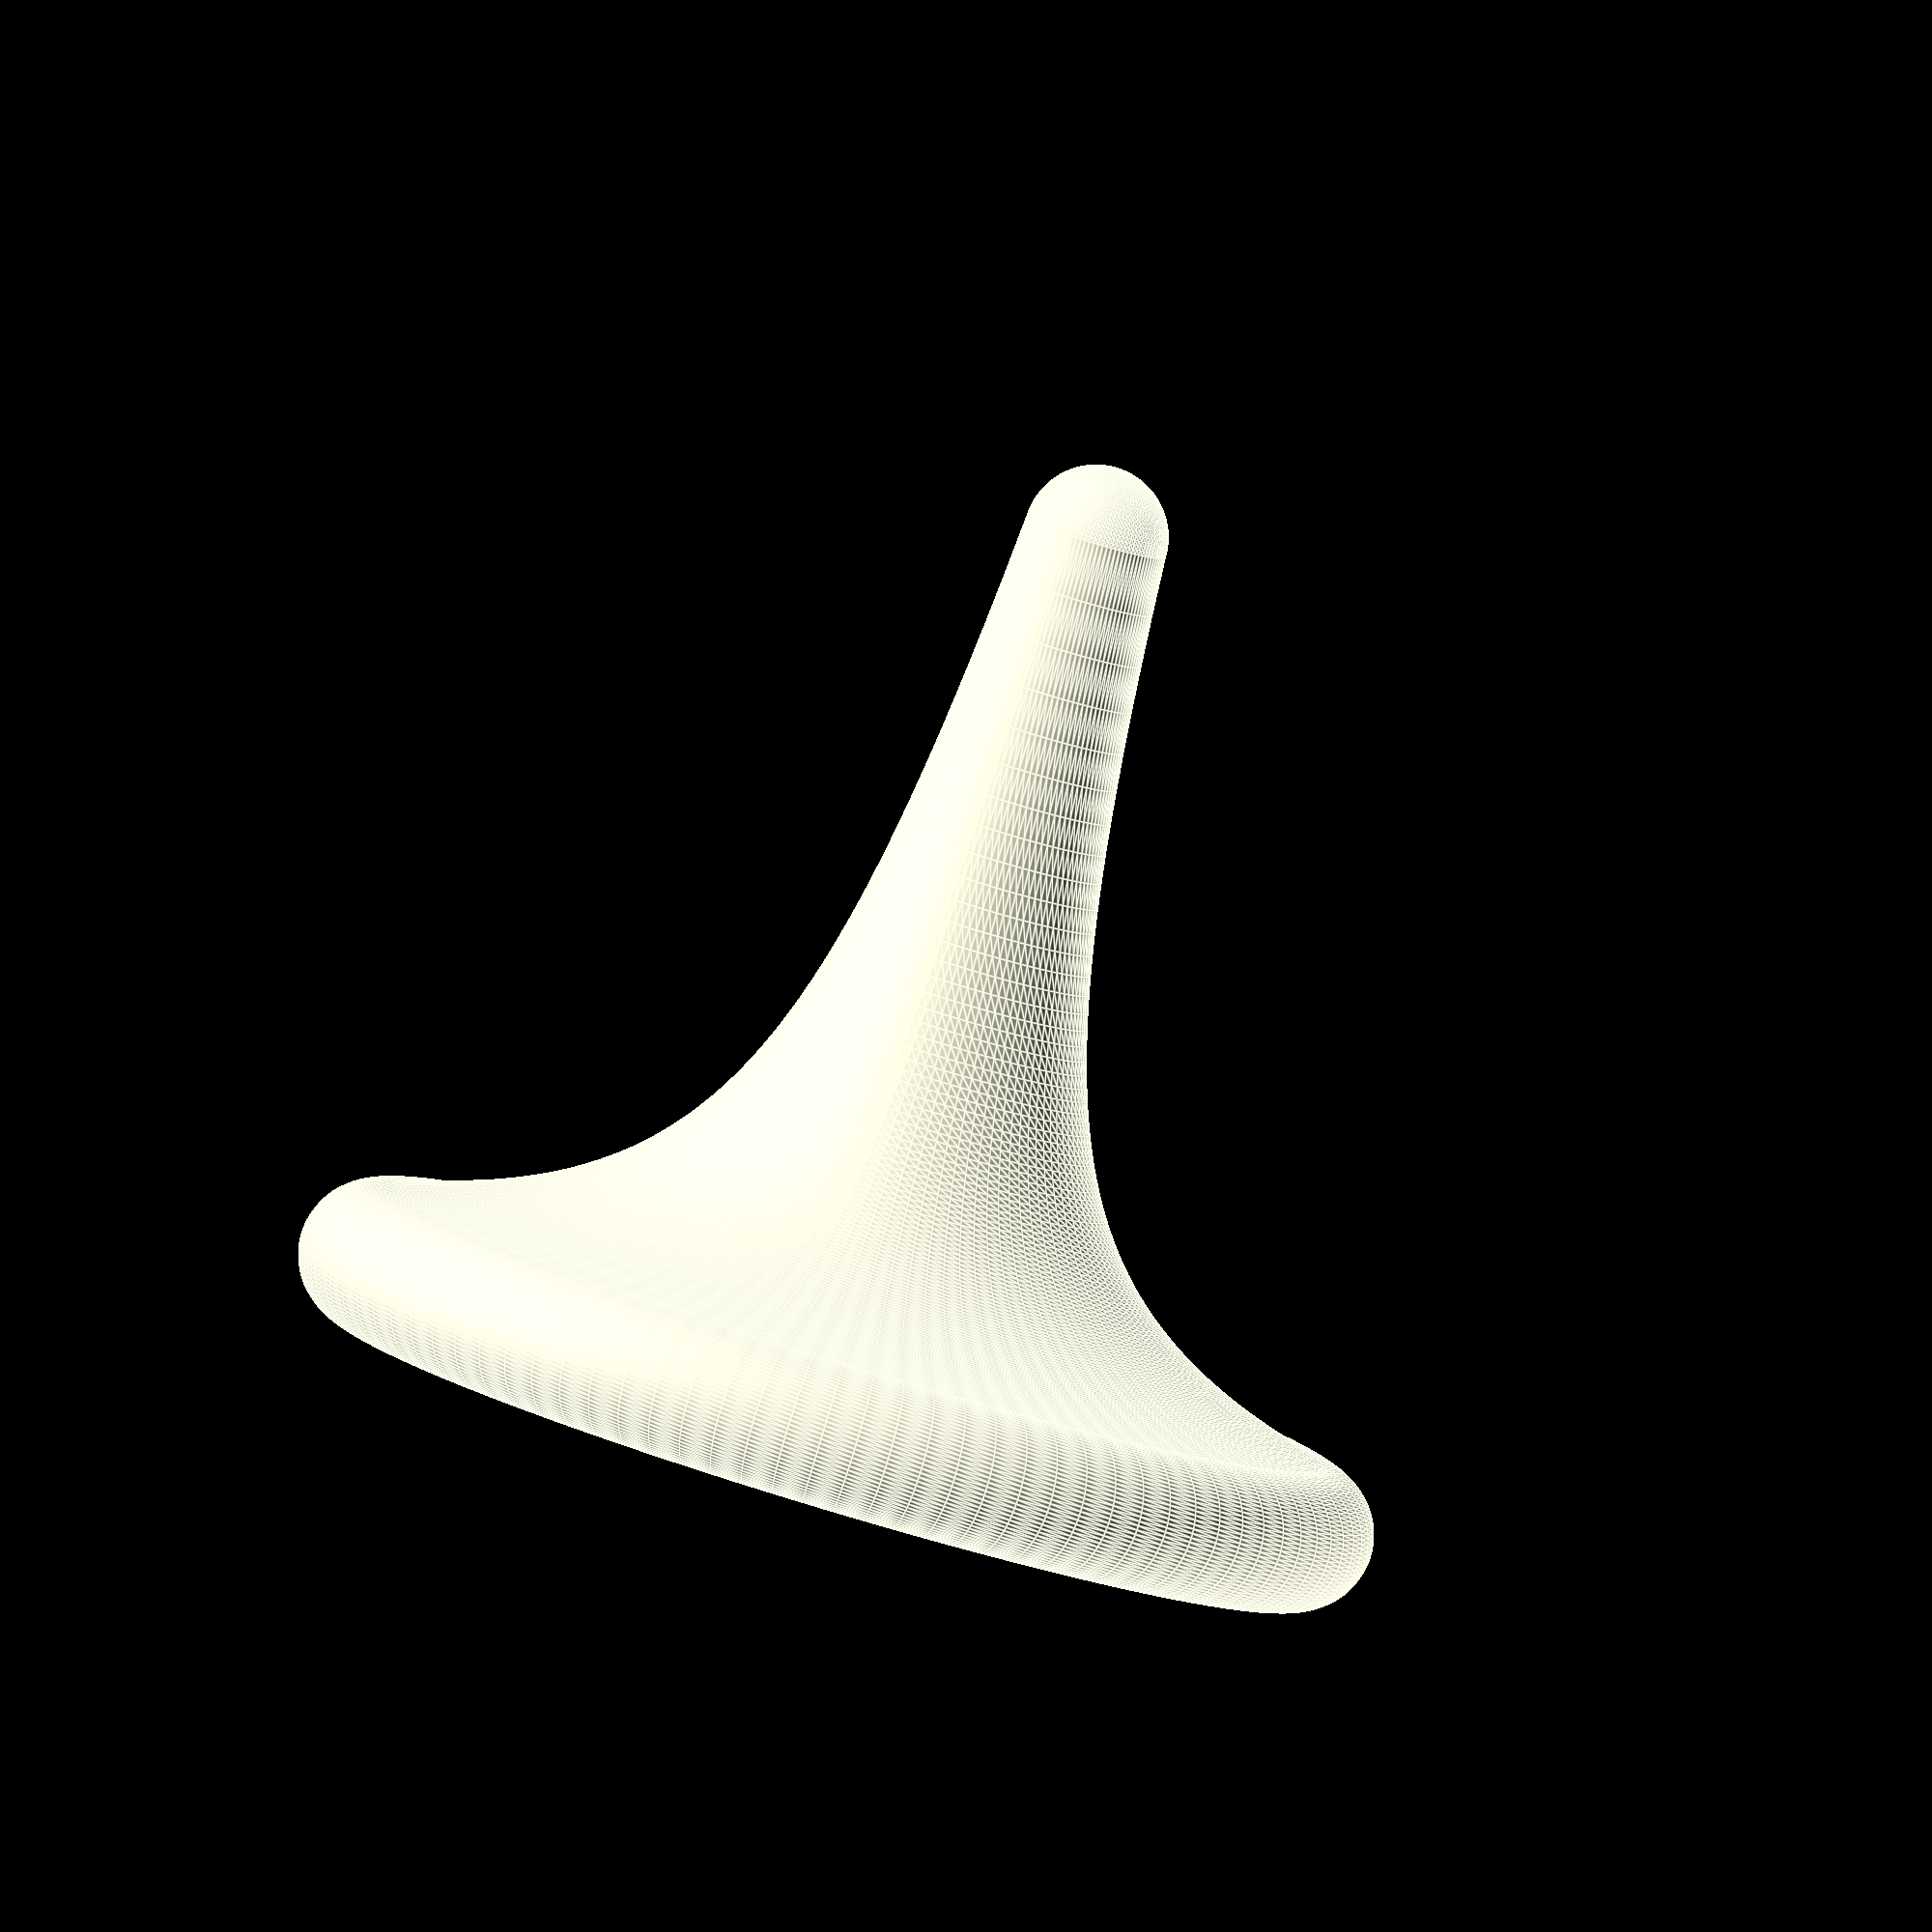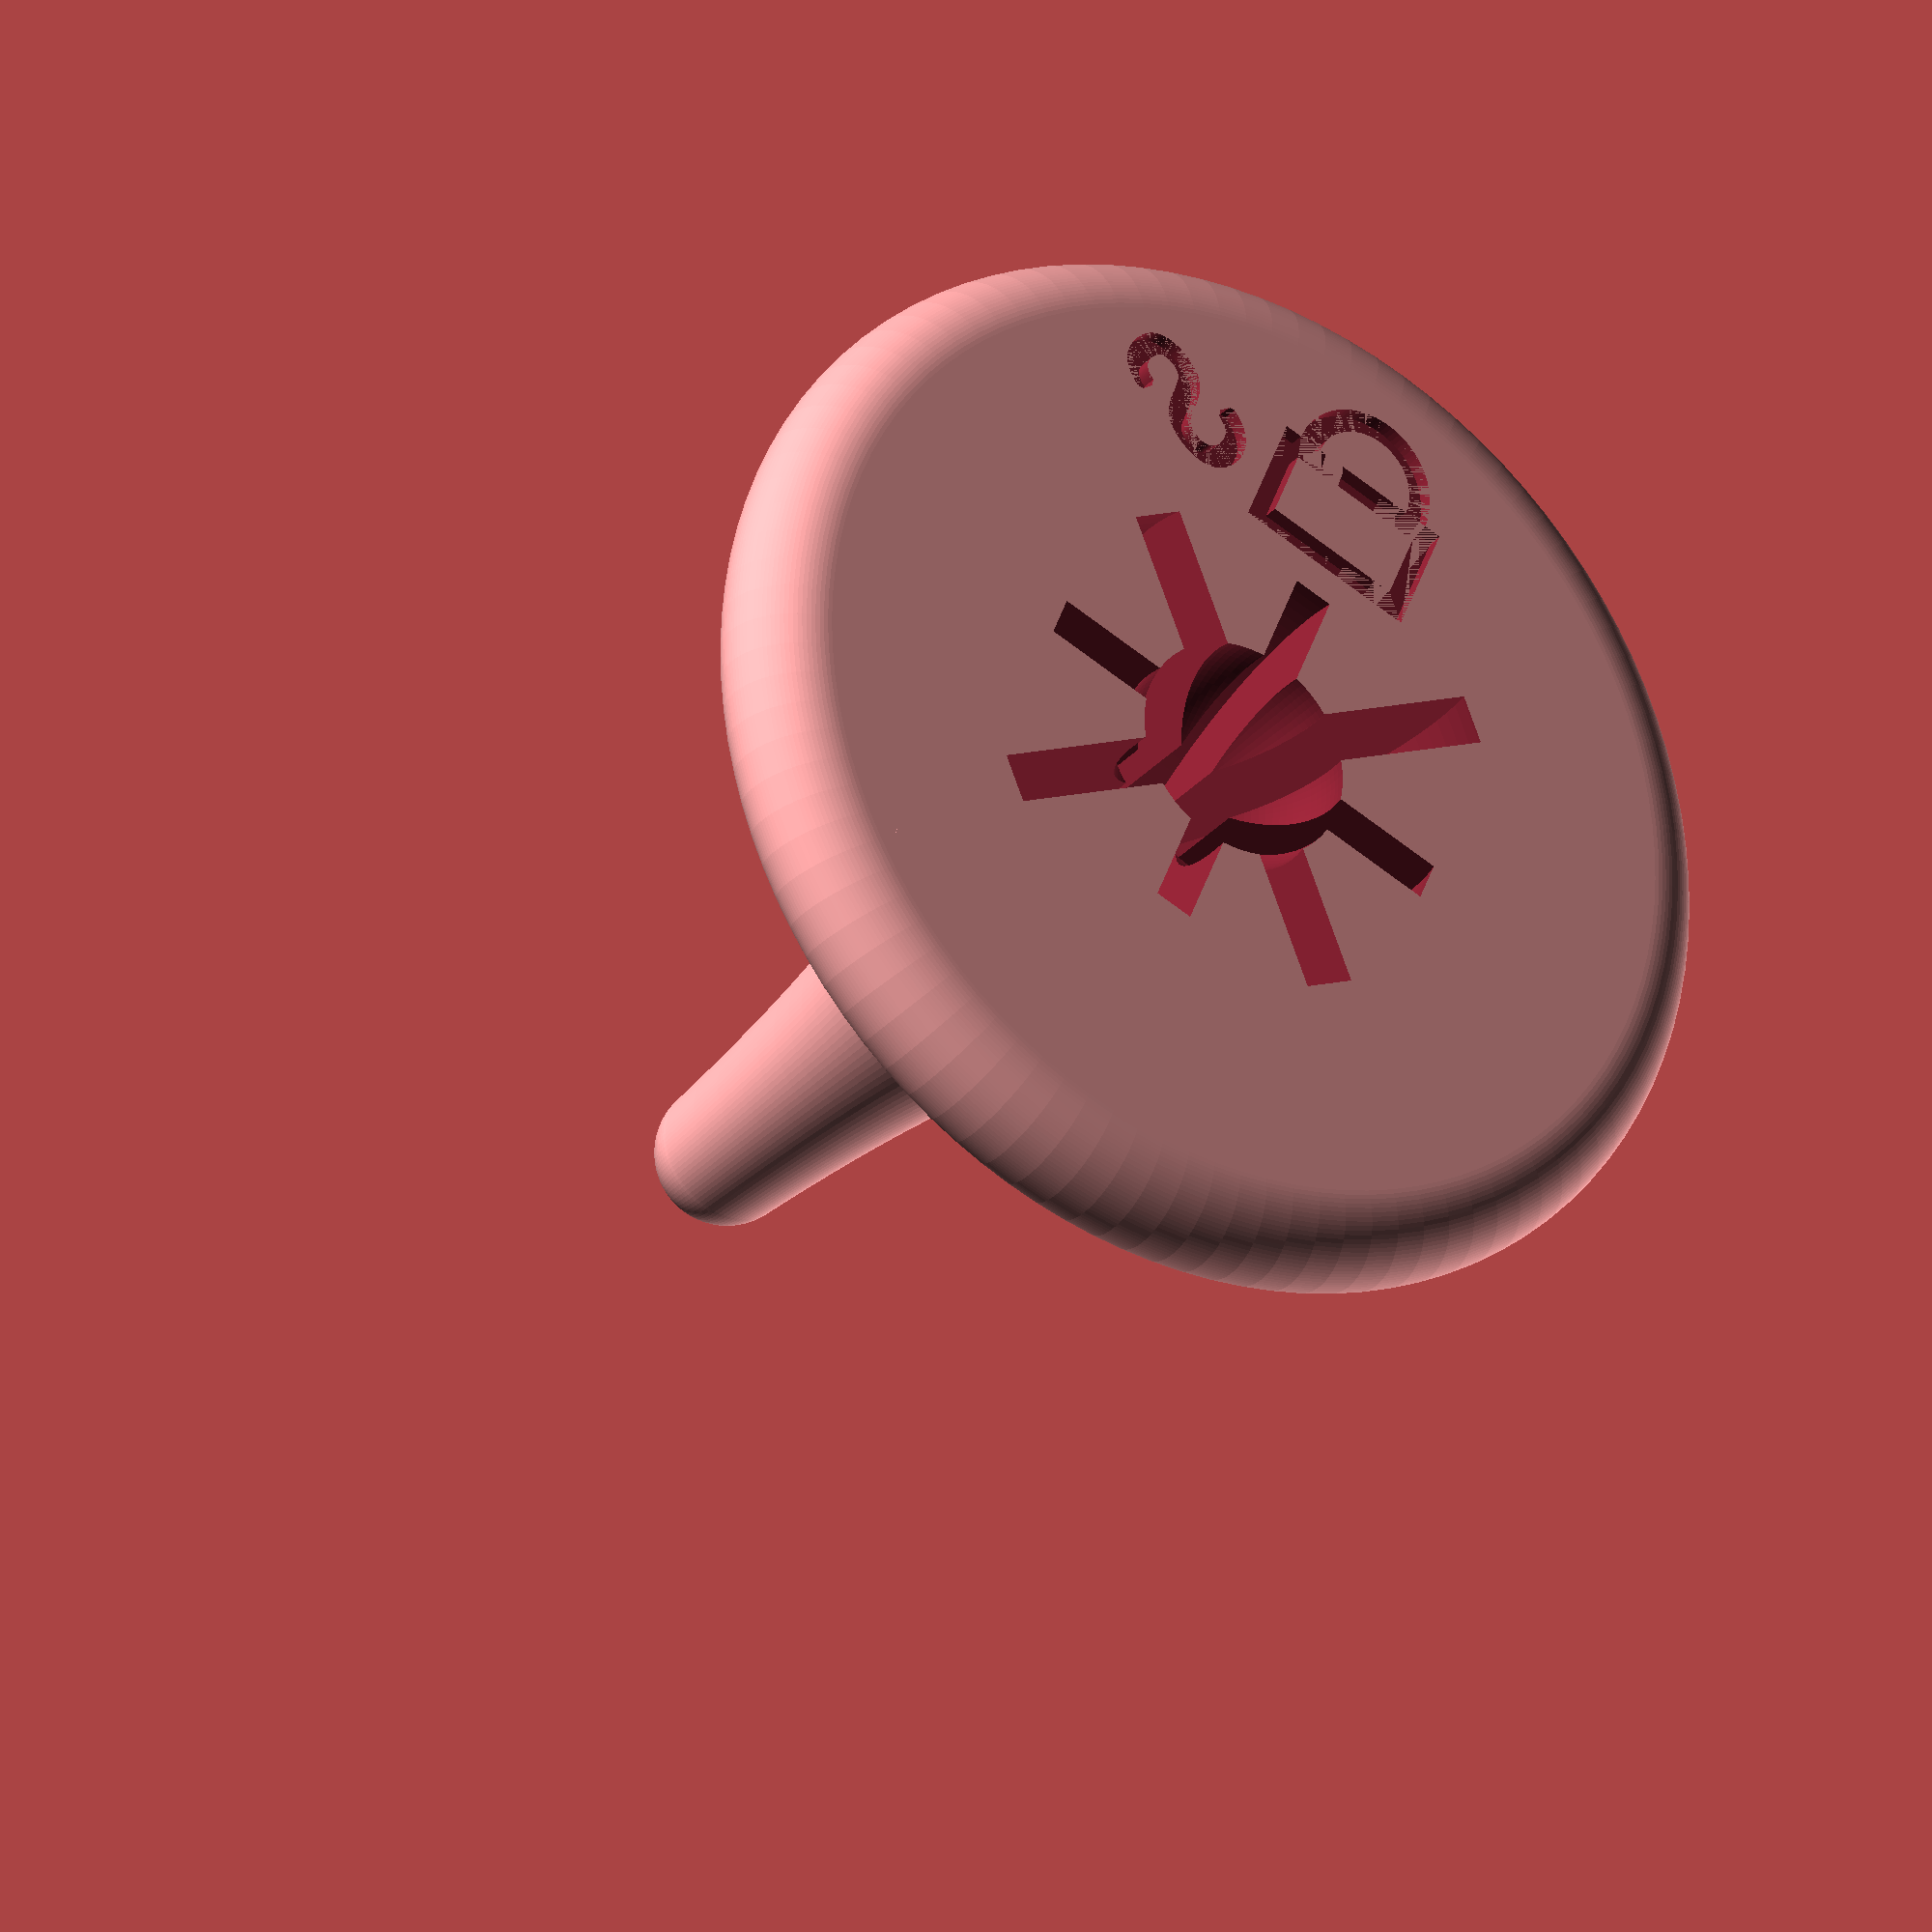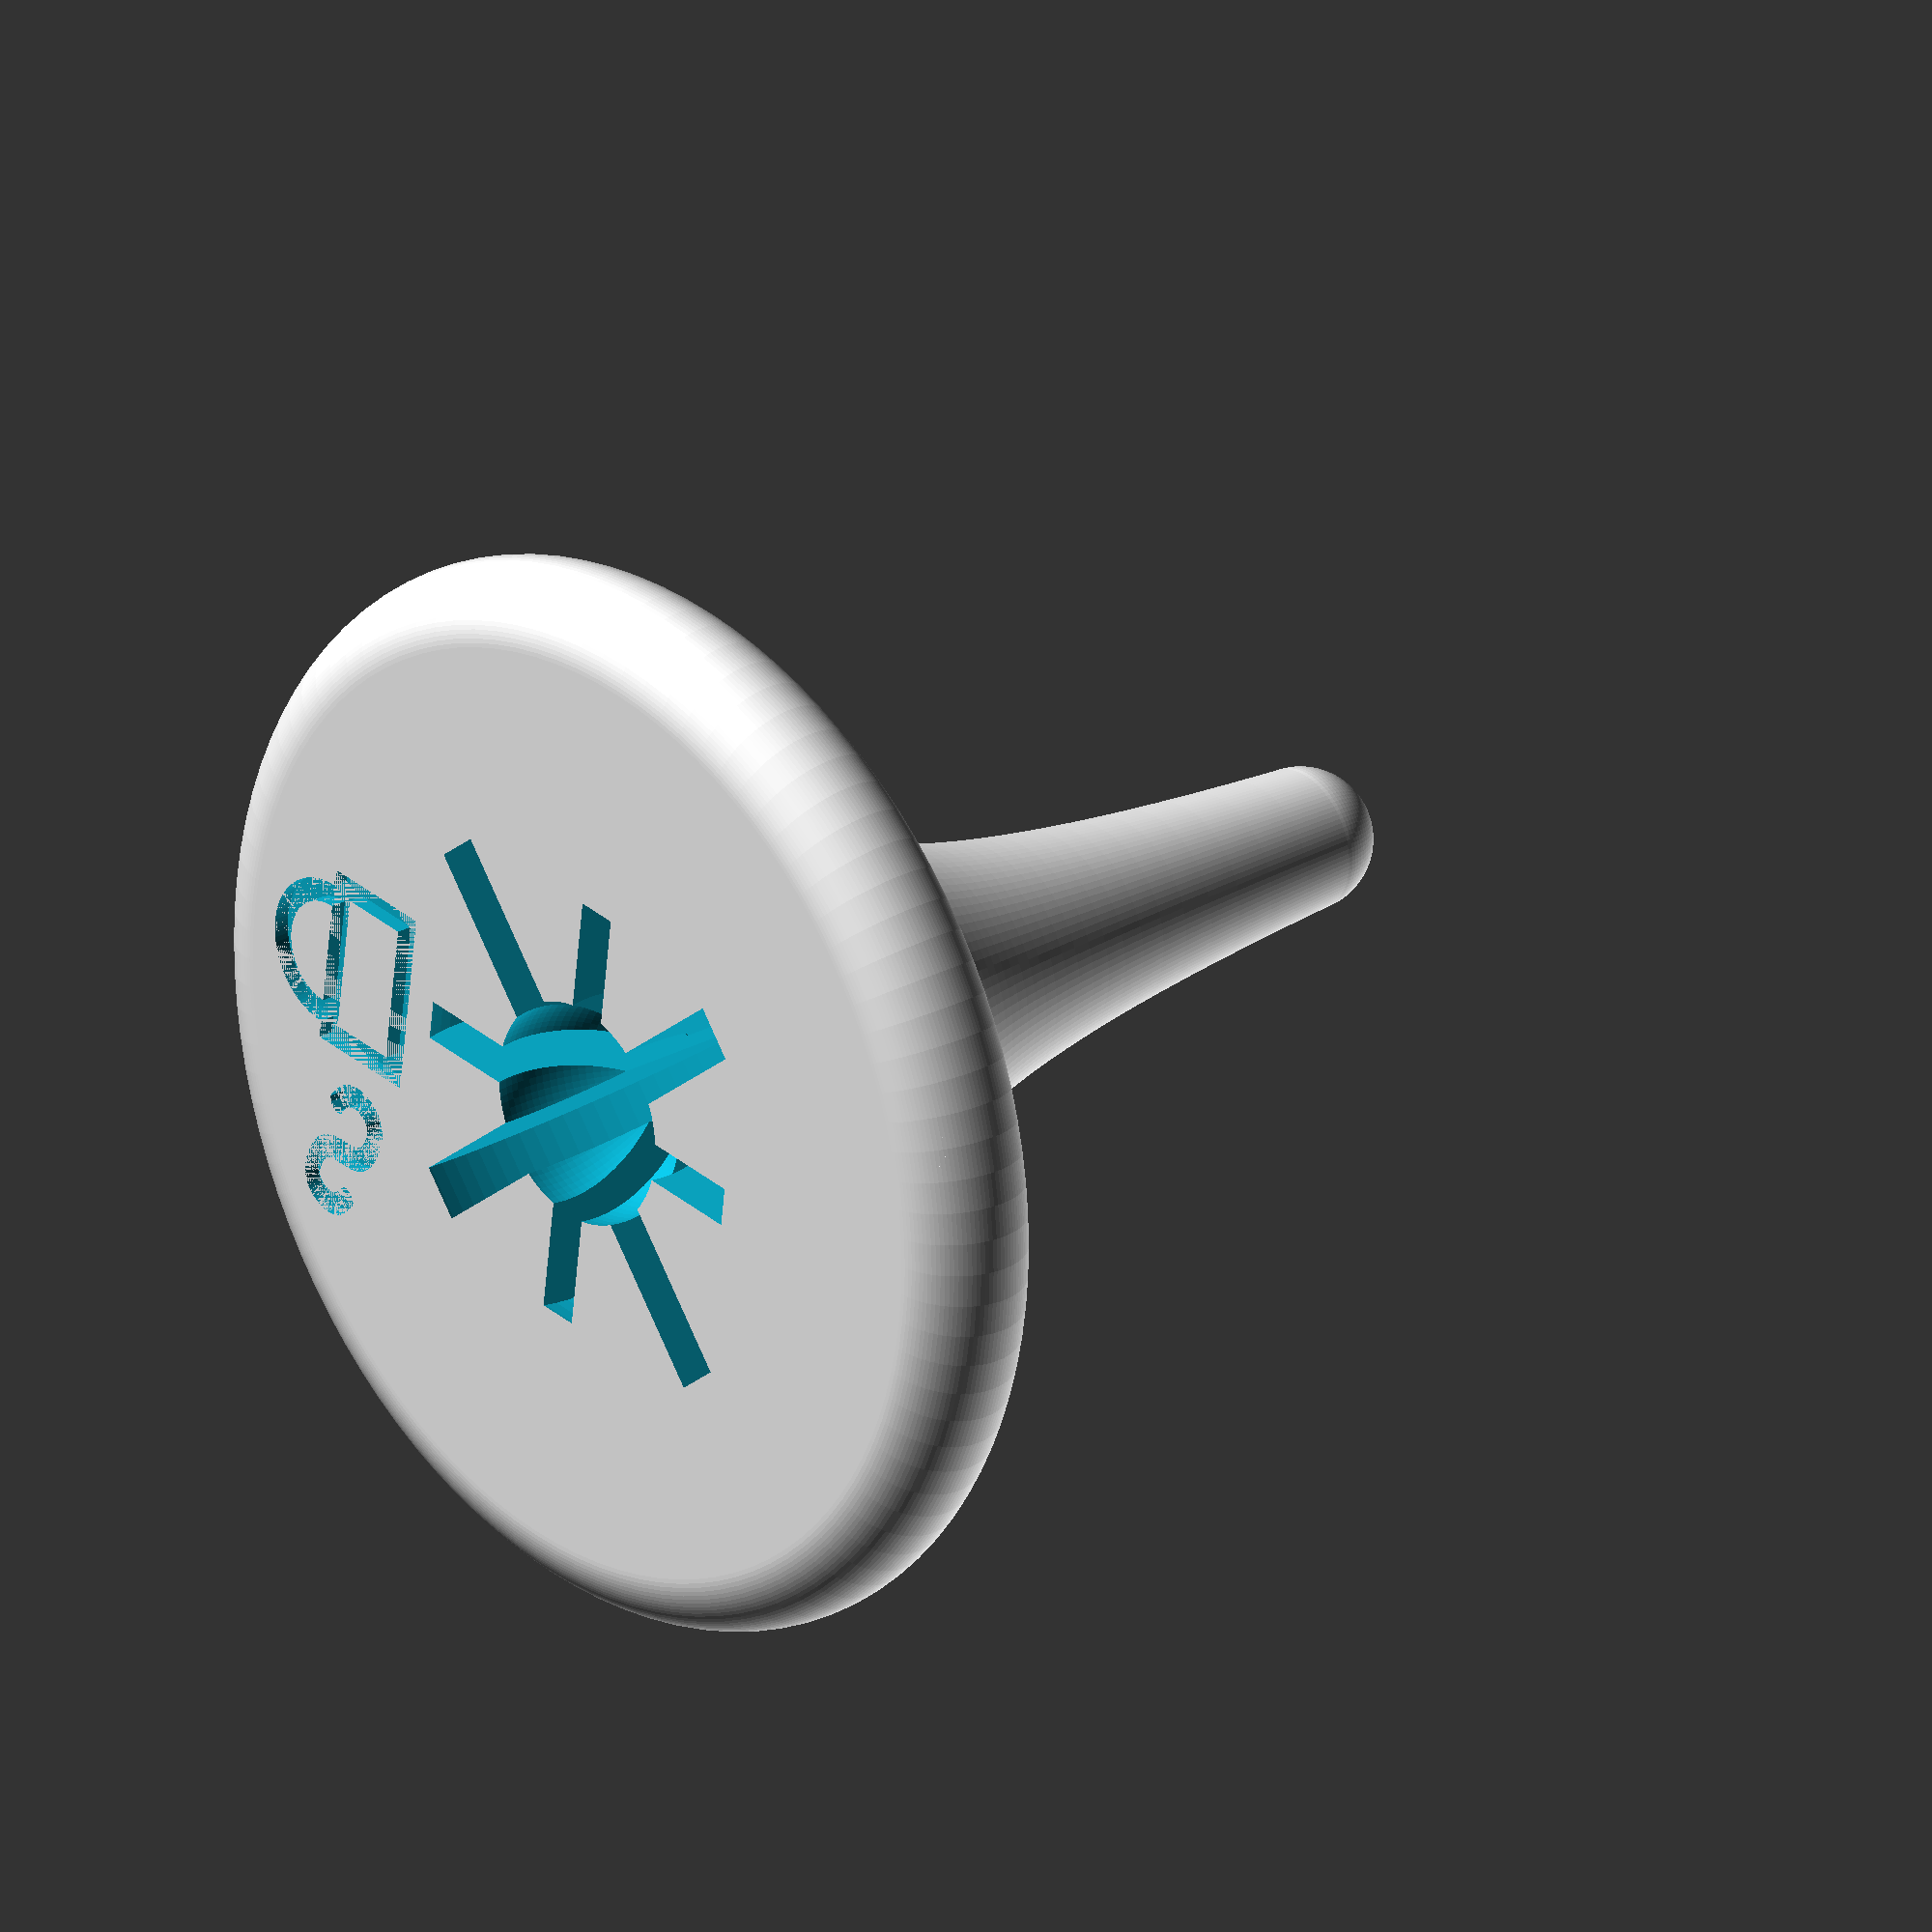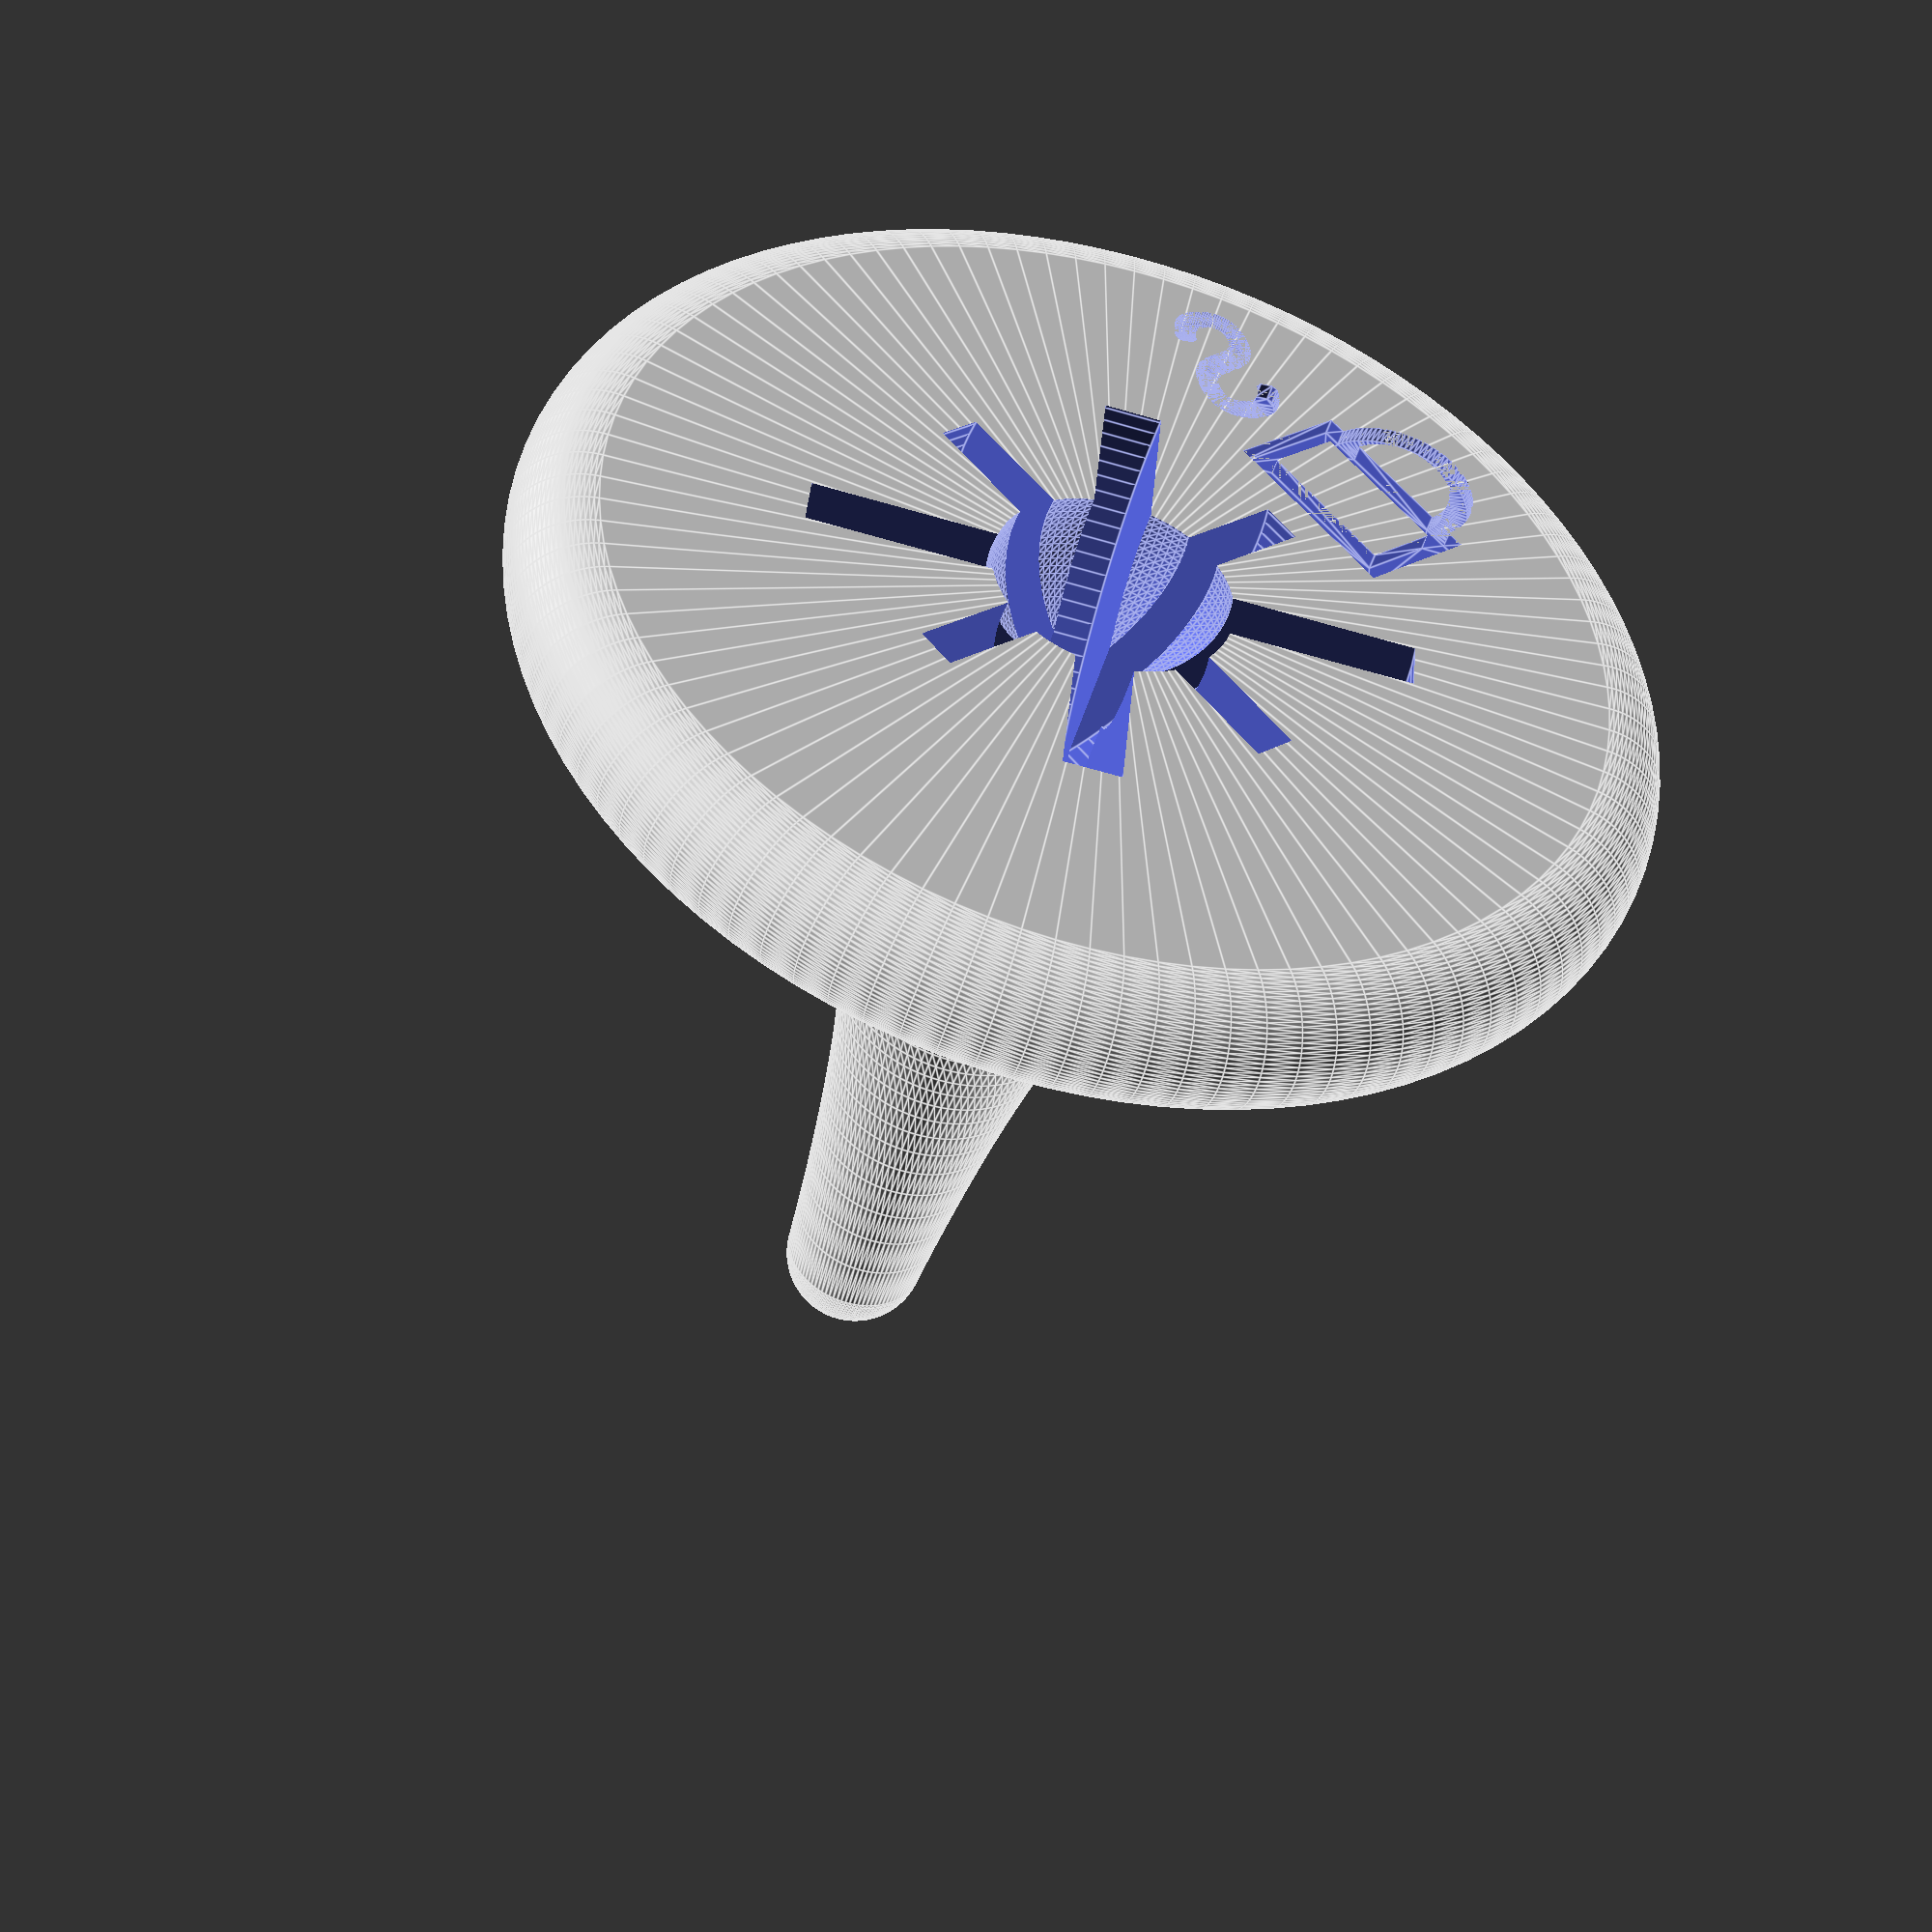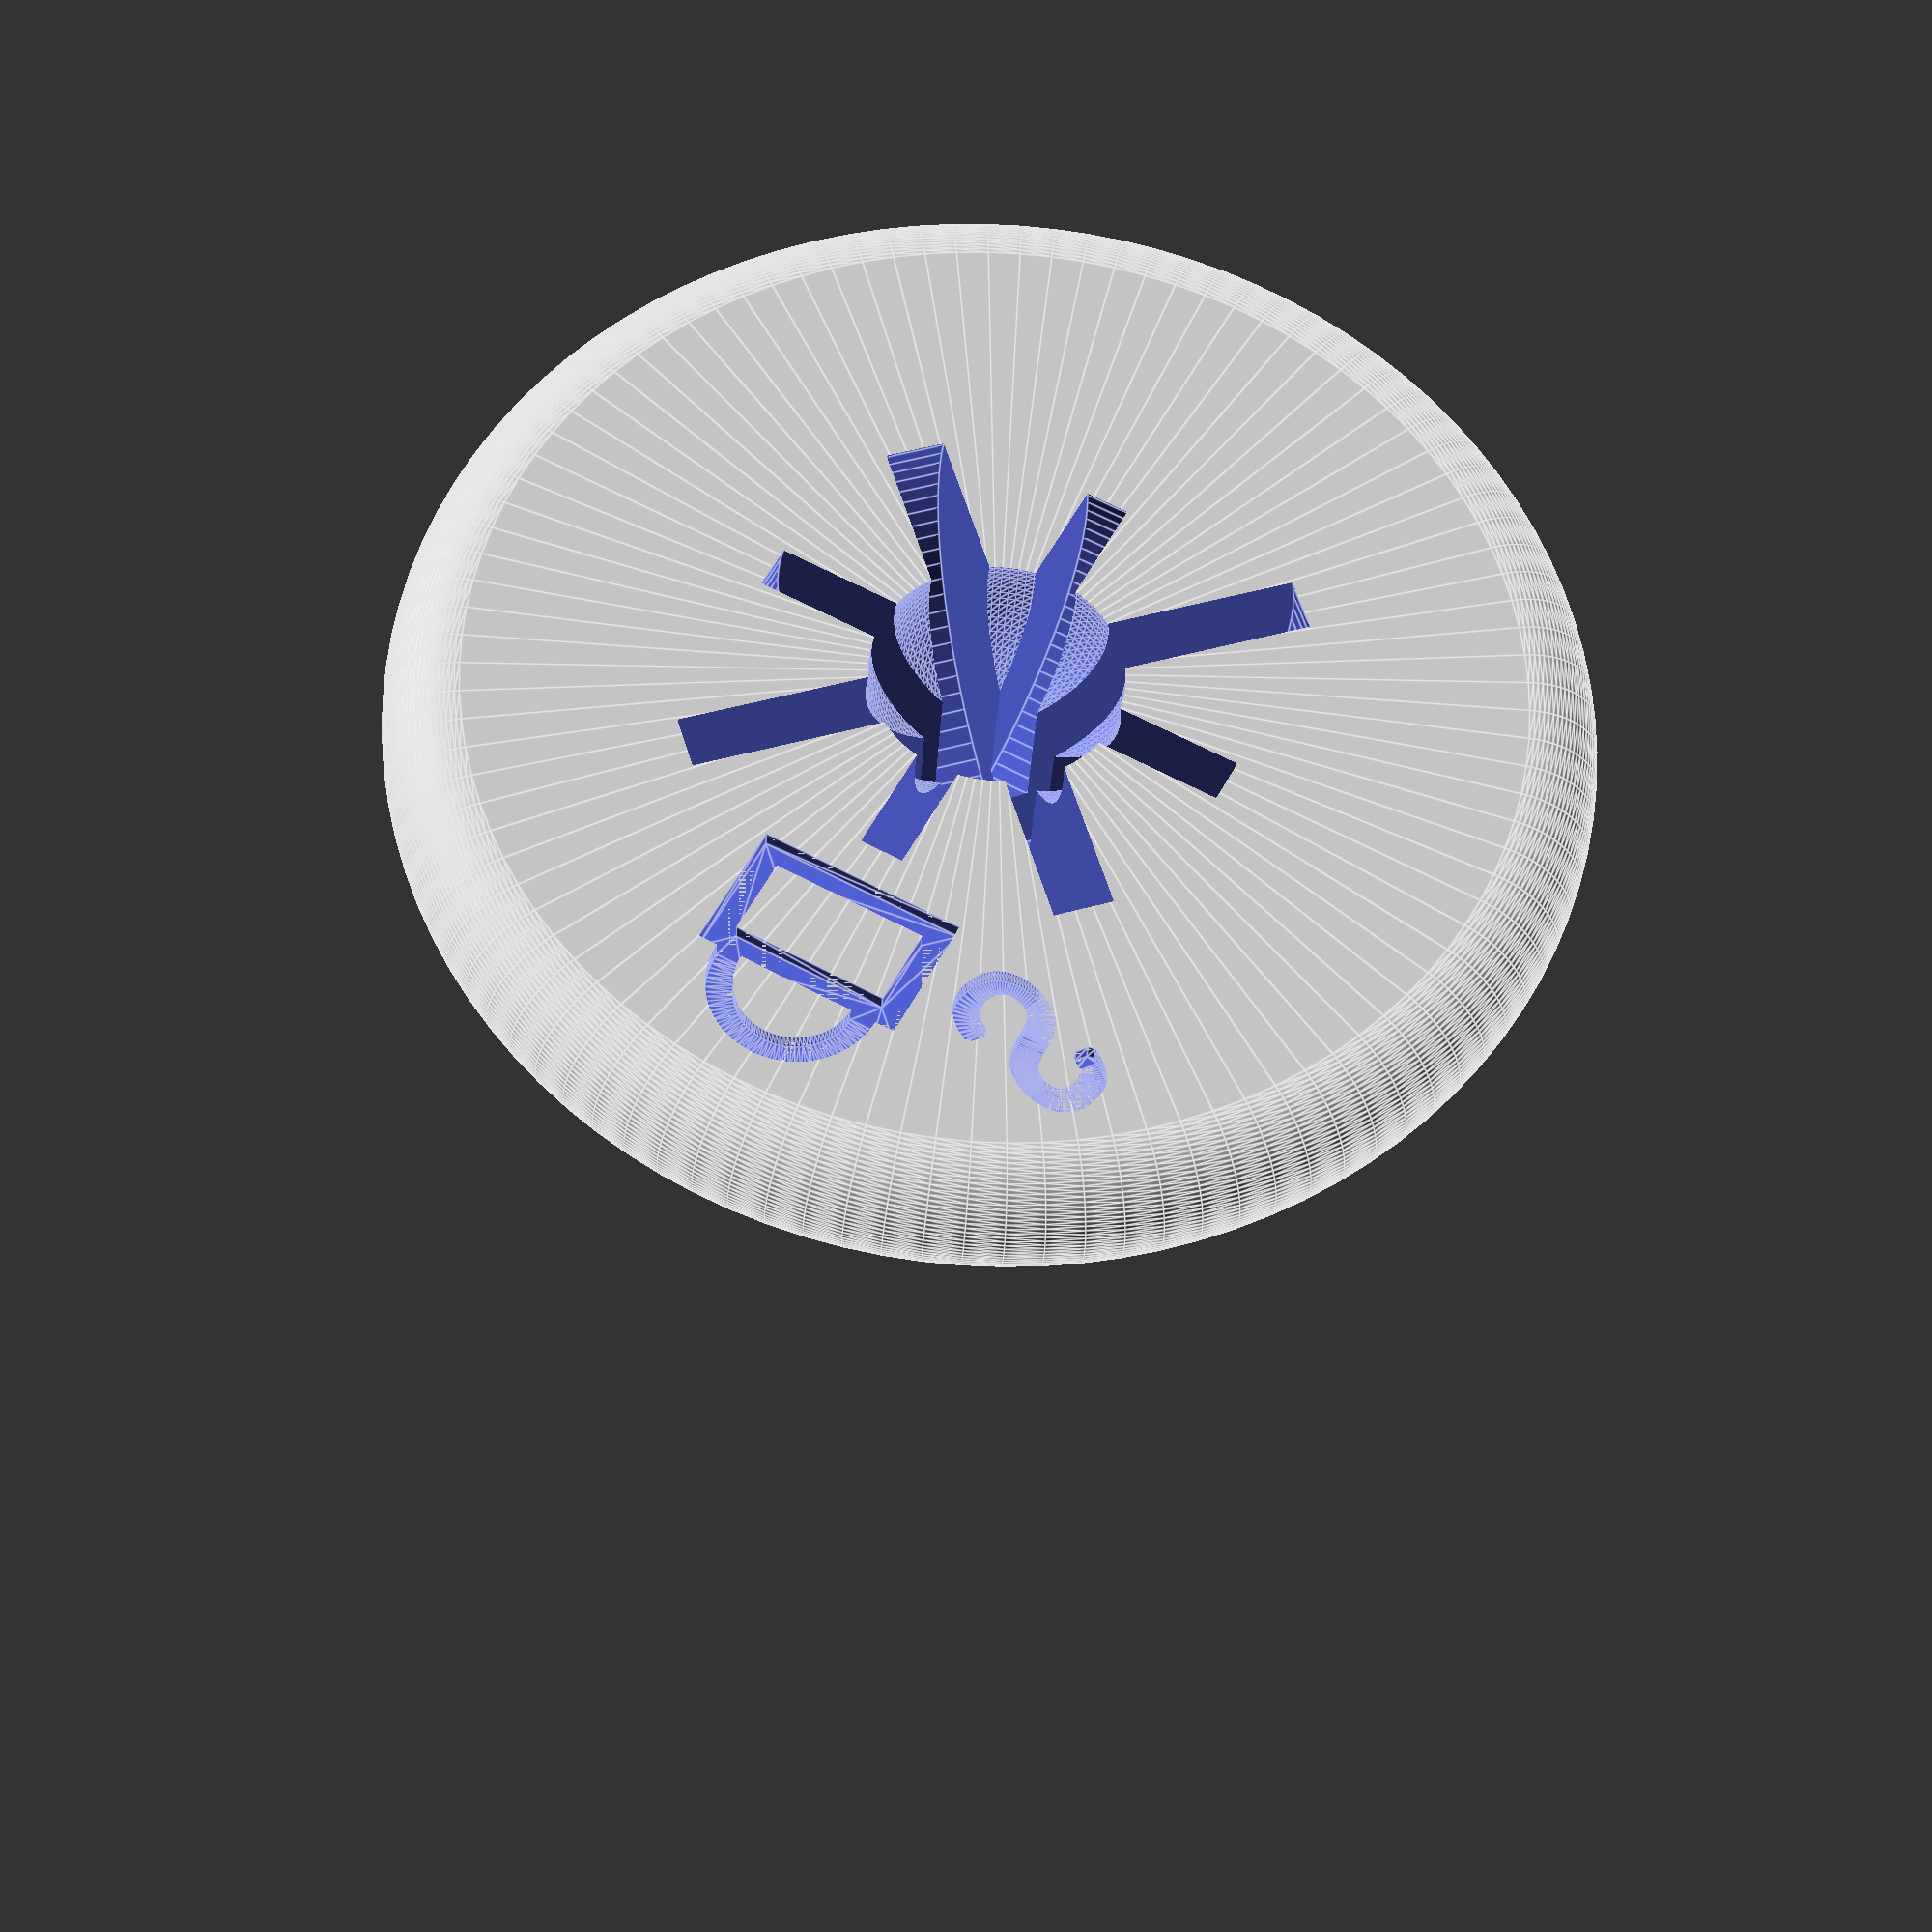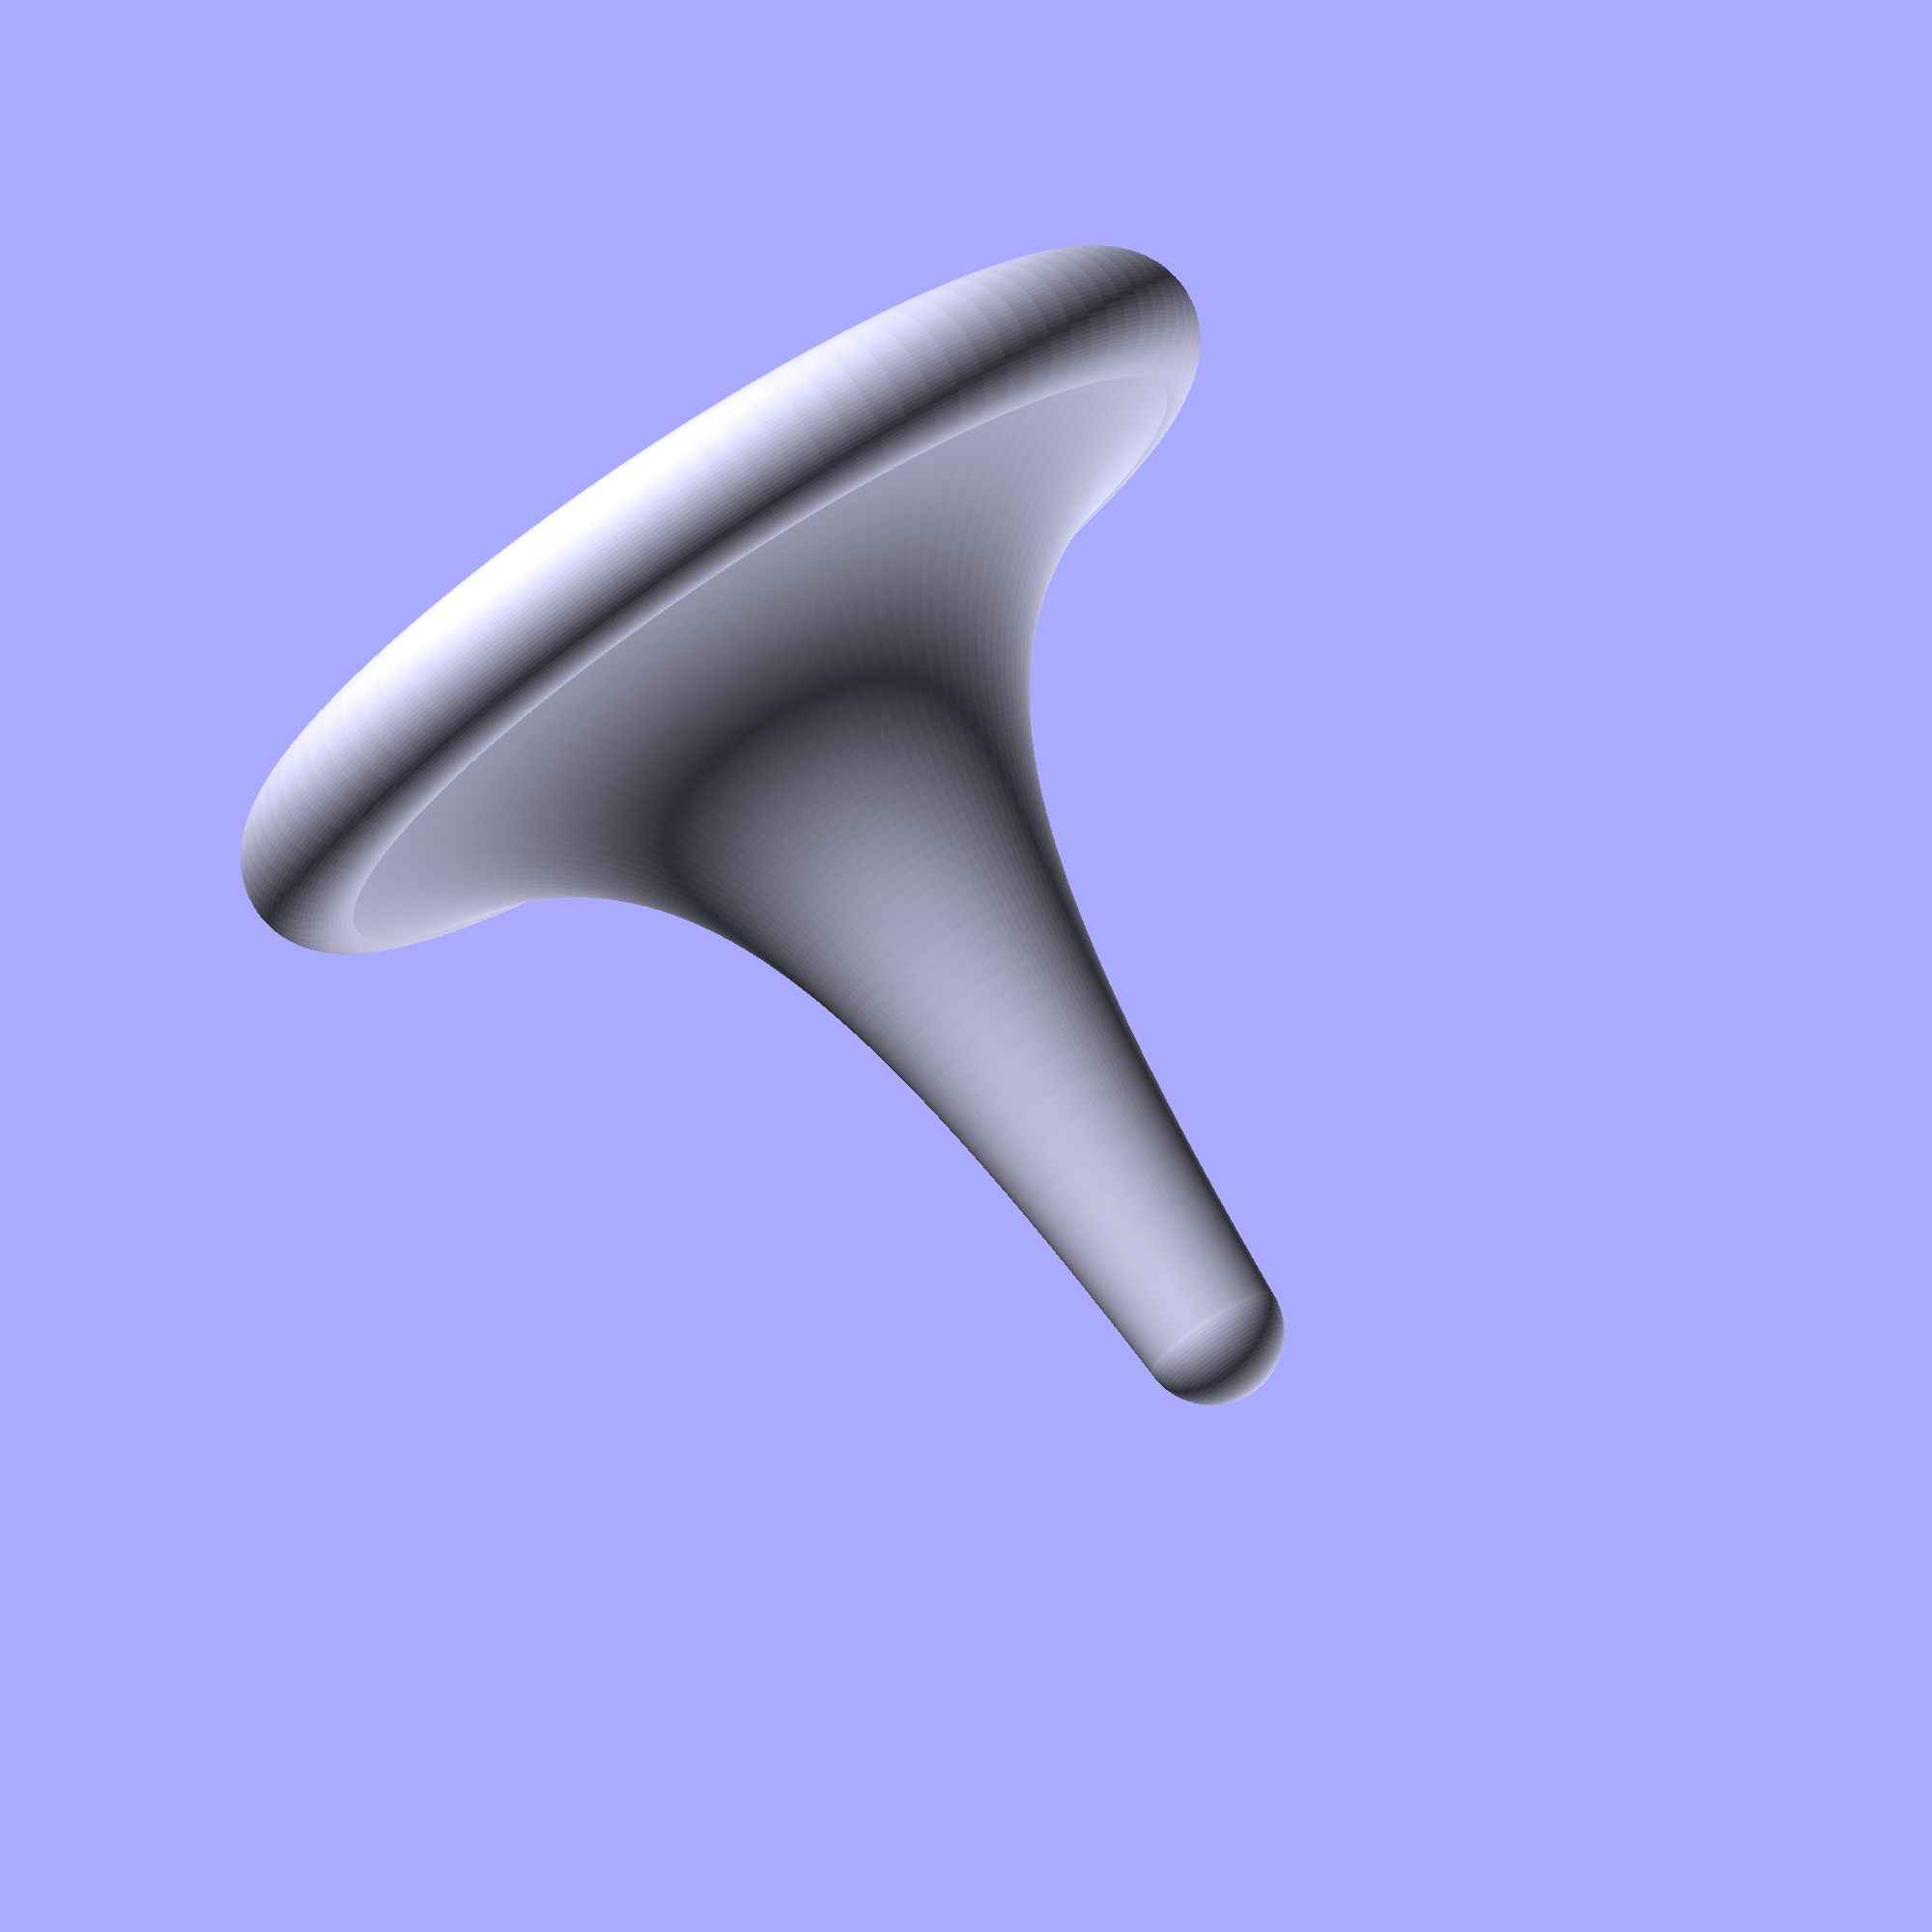
<openscad>
// 2015-11-09 Todd Coffey
// Designed from scratch in OpenSCAD using the following for inspiration:
// 
// Super Ball spinning TOP:  http://www.thingiverse.com/thing:602448
// Coin Top:  http://www.thingiverse.com/thing:317809
//
difference()
{
    full_top();
    //simple_cube();
    //coin_text();
    //text_logo();
    mug_logo();
}

// for 1mm nozzle and 0.5mm layers (0.3 first) adjust to make holes a bit bigger:
diameter_adjust = 0.6;
thickness_adjust = 0.4;
bearing_diameter_adjust = 0.3;
first_layer_height = 0.3;
second_layer_height = 0.2;

penny_diameter = 19.03+diameter_adjust;
penny_thickness = 1.35+thickness_adjust;

nickel_diameter = 21.21+diameter_adjust;
nickel_thickness = 1.90+thickness_adjust;

dime_diameter = 17.88+diameter_adjust;
dime_thickness = 1.31+thickness_adjust;

quarter_diameter = 24.05+diameter_adjust;
quarter_thickness = 1.69+thickness_adjust;

coin_depth_percentage = 0.1;

top_diameter = 40; // 46.76
top_height = 40; // 45.80
handle_diameter = 6; // 5.75
top_thickness = 6; //4.3

bearing_diameter = 9.5+bearing_diameter_adjust;
bearing_exposure = 4.0; // 3.5

//coin_text_offset_from_slot = 0.4;
//text_thickness = logo_thickness;
logo_thickness = first_layer_height+2*second_layer_height;

masterFN = 100;

x0 = handle_diameter/2; 
y0 = top_height;  
x1 = top_diameter/2;  
y1 = top_thickness; 

N = masterFN;

function xCoord(i) = x0+i*(x1-x0)/N;
function g(x) = exp(1/pow(x,1));
function f(x,a,b) = a*g(x)+b;
a = (y1-y0)/(g(x1)-g(x0));
b = y0-a*g(x0);

module basic_top()
{
    points = [ for (i = [0 : N]) [ xCoord(i), f(xCoord(i),a,b) ] ];
    axes_points = [[x1,0],[0,0],[0,y0]];
    rotate_extrude(,$fn=masterFN)
    {
        polygon(concat(axes_points,points));
        translate([0,y0])
        {
            difference() 
            {
                circle(r=x0,$fn=masterFN);
                translate([-x0,-x0])
                square([x0,2*x0]);
            }
        }
        translate([x1,y1/2])
        circle(d=y1,$fn=masterFN);
    }
}

module full_top()
{
    difference()
    {
        basic_top();
        bearing();
        penny();
        nickel();
        dime();
        quarter();
    }
}

module bearing()
{
    translate([0,0,bearing_diameter/2-bearing_exposure])
        sphere(d=bearing_diameter,$fn=masterFN);
}
module penny()
{
    translate([0,0,coin_depth_percentage*penny_diameter])
        rotate([90,0,0])
            cylinder(d=penny_diameter,h=penny_thickness,center=true,$fn=masterFN);
}
module nickel()
{
    translate([0,0,coin_depth_percentage*nickel_diameter])
        rotate([90,0,45]) 
            cylinder(d=nickel_diameter,h=nickel_thickness,center=true,$fn=masterFN);
}
module dime()
{
    translate([0,0,coin_depth_percentage*dime_diameter])
        rotate([90,0,90])
            cylinder(d=dime_diameter,h=dime_thickness,center=true,$fn=masterFN);
}   
module quarter()
{
    translate([0,0,coin_depth_percentage*quarter_diameter])
        rotate([90,0,135])
            cylinder(d=quarter_diameter,h=quarter_thickness,center=true,$fn=masterFN);
}

module coin_text()
{
    linear_extrude(height=text_thickness)
    {
        rotate([0,180,-90+0])
            translate([0,penny_diameter/2+coin_text_offset_from_slot,0]) 
                text("P",size=6,halign="center",valign="bottom");
        rotate([0,180,-90+45])
            translate([0,nickel_diameter/2+coin_text_offset_from_slot,0]) 
                text("N",size=6,halign="center",valign="bottom");
        rotate([0,180,-90+90])
            translate([0,dime_diameter/2+coin_text_offset_from_slot,0]) 
                text("D",size=6,halign="center",valign="bottom");
        rotate([0,180,-90+135])
            translate([0,quarter_diameter/2+coin_text_offset_from_slot,0]) 
                text("Q",size=6,halign="center",valign="bottom");
    }
}
module rotated_translated_character(char,radius,angle)
{
    rotate([0,180,angle]) translate([0,radius,0]) text(char,size=6,halign="center");

}
module text_logo()
{
    linear_extrude(height=text_thickness) 
    {
        radius=12;
        start_angle = 120;
        offsets = [0,20,35,45,60,77];
        rotated_translated_character("C",radius,start_angle+offsets[0]);
        rotated_translated_character("o",radius,start_angle+offsets[1]);
        rotated_translated_character("f",radius,start_angle+offsets[2]);
        rotated_translated_character("f",radius,start_angle+offsets[3]);
        rotated_translated_character("e",radius,start_angle+offsets[4]);
        rotated_translated_character("y",radius,start_angle+offsets[5]);
    }
}

module toroid(d1,d2)
{
    difference()
    {
        circle(d=d1,$fn=masterFN);
        circle(d=d2,$fn=masterFN);
    }
}
module right_half_circle(d1,d2)
{
    difference()
    {
        toroid(d1,d2);
        translate([-d1/2,-d1/2]) 
            square([d1/2,d1]);
    }
}
//right_half_circle(2.5,1.5);

module mug_logo()
{
    w = 5;
    h = 8;
    rotate([0,0,180])
    translate([0,13,0])
    rotate([0,180,270])
    translate([-w/2,-h/2,-logo_thickness])
    linear_extrude(height=logo_thickness)
    {
        difference() 
        {
            square([w,h]);
            translate([1,1]) 
                square([w-2,h-2]); 
        }
        translate([w,h/2])
            right_half_circle(h-1.5,h-3.5);
        translate([w*0.4,h*1.2])
            rotate([0,180,-20])
                offset(r=0.2)
                scale([1.5,2.5,1])
                text("S",size=w/2,halign="center",$fn=masterFN);
    }
}
module simple_cube()
{
   translate([-top_diameter/2,-top_diameter/2,0])
        cube([top_diameter,top_diameter,top_thickness]);
}

</openscad>
<views>
elev=265.0 azim=48.4 roll=196.8 proj=o view=edges
elev=29.4 azim=158.0 roll=147.9 proj=o view=wireframe
elev=155.0 azim=82.8 roll=311.9 proj=o view=solid
elev=44.6 azim=129.4 roll=164.8 proj=p view=edges
elev=30.7 azim=332.0 roll=176.9 proj=p view=edges
elev=283.4 azim=67.5 roll=326.9 proj=o view=solid
</views>
